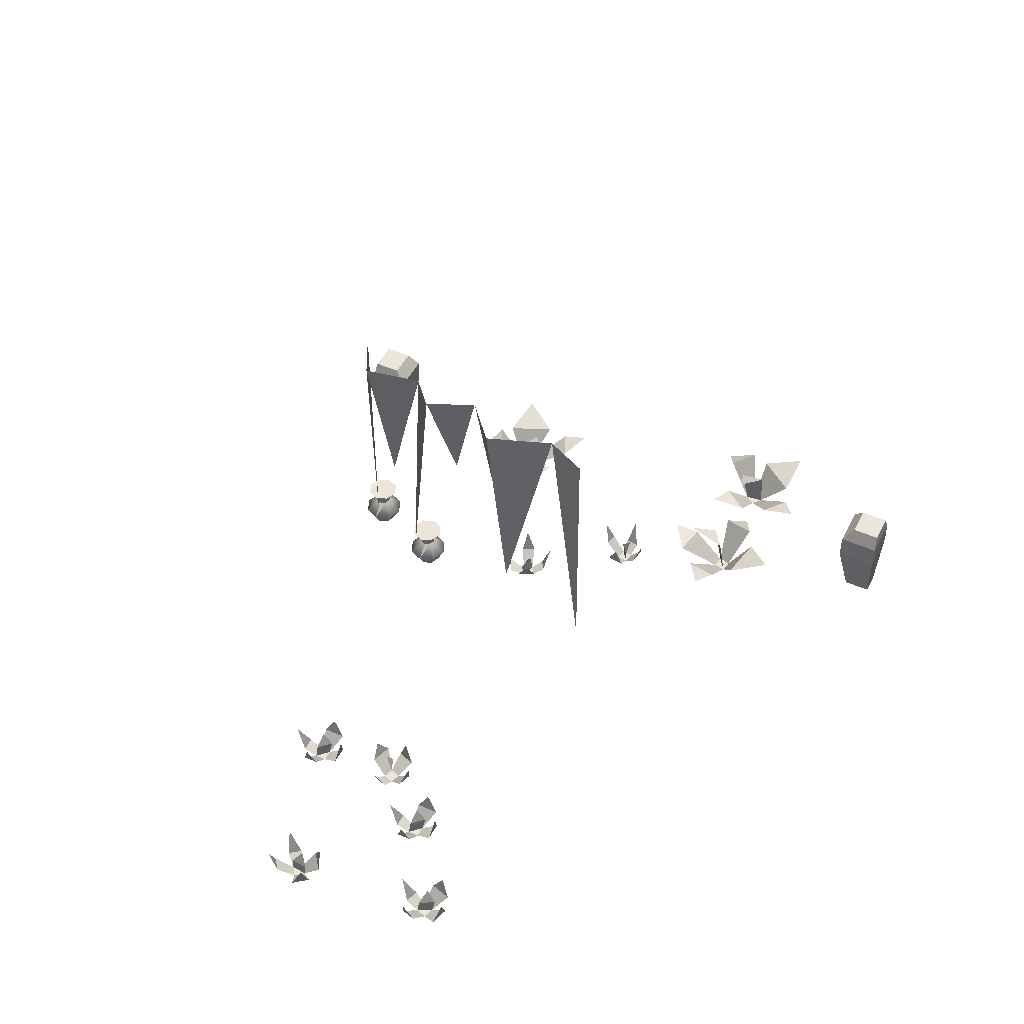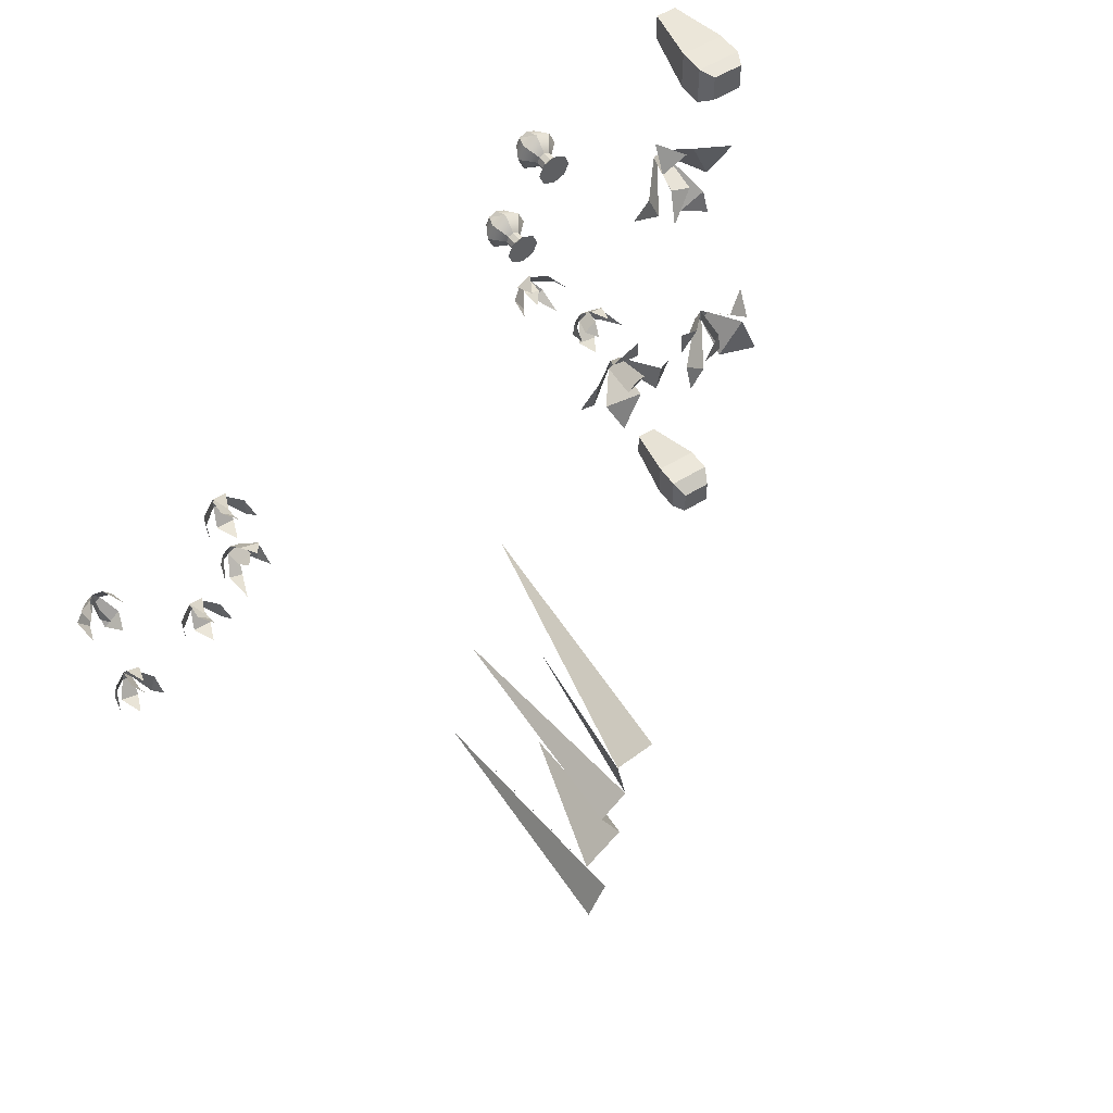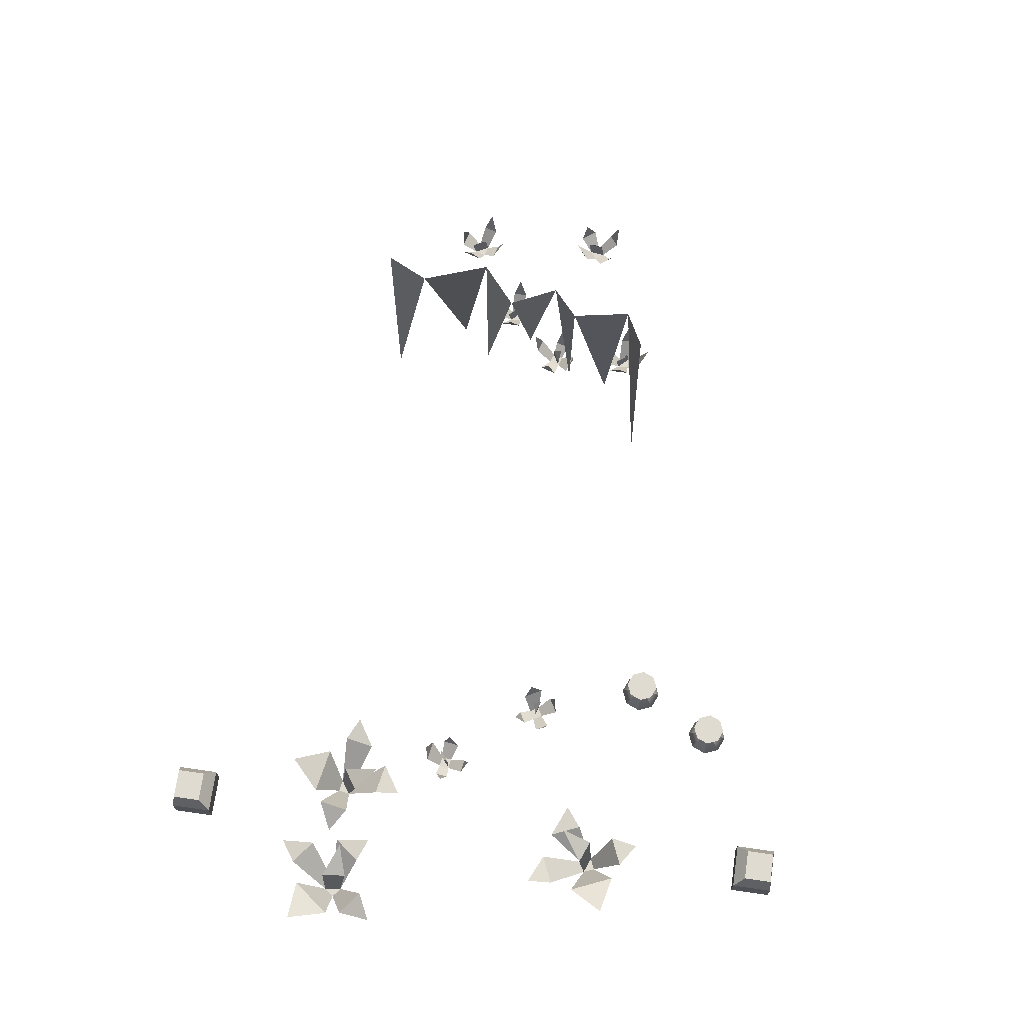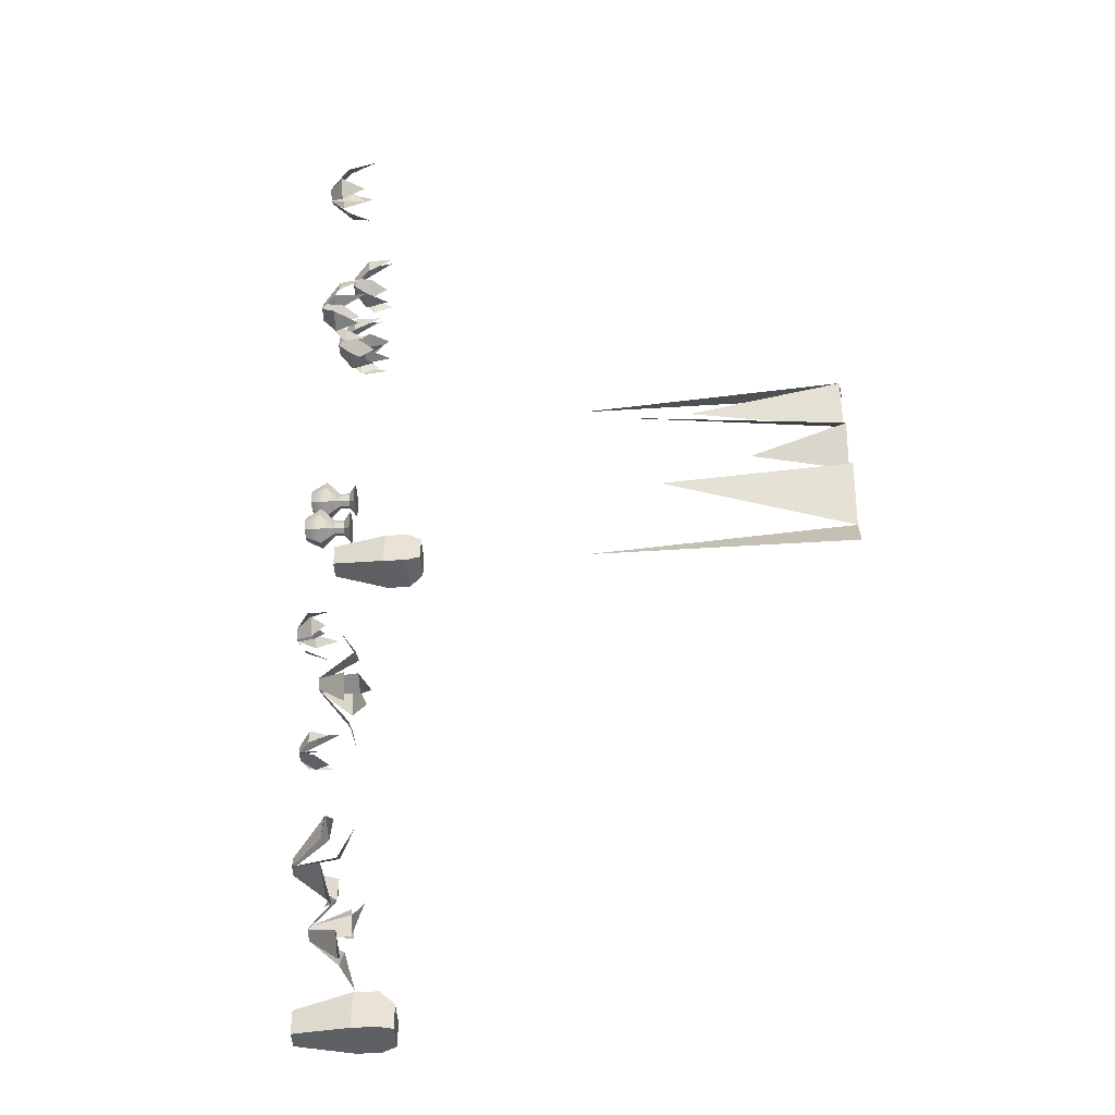
<metadata>
{"format":"obj","ext":"obj","renderer":"f3d","projection":"perspective","resolution":1024,"background":"white","views":[{"elev":47.9,"azim":116.1,"up":"+Y"},{"elev":53.9,"azim":146.3,"up":"+Z"},{"elev":70.1,"azim":-81.8,"up":"+Y"},{"elev":-45.0,"azim":93.5,"up":"+Z"}]}
</metadata>
<code>
o Plane.064
v -13.62 -2.218 -3.623
v -13.43 -2.218 -3.623
v -13.62 -2.218 -3.813
v -13.88 -1.915 -3.607
v -13.44 -1.928 -3.665
v -13.65 -1.928 -3.872
v -13.63 -1.688 -3.711
v -13.43 -2.218 -3.813
v -13.88 -1.915 -3.985
v -13.95 -1.635 -3.781
v -13.13 -1.934 -3.815
v -13.13 -1.937 -3.561
v -13.02 -1.523 -3.702
v -13.67 -2.01 -4.102
v -13.35 -2.01 -4.102
v -13.54 -1.656 -4.141
v -13.64 -2.071 -3.403
v -13.39 -2.071 -3.403
v -13.47 -1.623 -3.231
f 1 2 3
f 3 4 1
f 5 6 7
f 3 2 8
f 3 5 2
f 4 9 10
f 2 11 8
f 11 12 13
f 8 14 3
f 14 15 16
f 2 17 18
f 18 17 19
f 3 9 4
f 3 6 5
f 2 12 11
f 8 15 14
f 2 1 17
o Plane.029
v -20.91 -4.042 0.03353
v -21.13 -4.042 -0.1844
v -20.98 -4.042 -0.1205
v -21.35 -4.042 0.03353
v -21.29 -4.042 -0.1205
v -21.13 -4.042 0.2514
v -21.29 -4.042 0.1876
v -20.98 -4.042 0.1876
v -21.4 -3.739 0.3025
v -21.51 -3.739 0.03353
v -21.13 -3.739 -0.3468
v -20.75 -3.739 0.03353
v -21.4 -3.739 -0.2354
v -20.86 -3.739 -0.2354
v -21.13 -3.739 0.4139
v -20.86 -3.739 0.3025
v -21.03 -3.493 0.1349
v -20.99 -3.493 0.03353
v -21.03 -3.493 -0.06783
v -21.23 -3.493 -0.06783
v -21.23 -3.493 0.1349
v -21.27 -3.493 0.03353
v -21.23 -3.311 -0.06783
v -21.13 -3.493 0.1769
v -21.23 -3.311 0.1349
v -20.99 -3.311 0.03353
v -21.13 -3.311 -0.1098
v -21.13 -3.493 -0.1098
v -21.27 -3.311 0.03353
v -21.03 -3.311 -0.06783
v -20.83 -3.189 0.03353
v -21.13 -3.189 -0.2705
v -21.44 -3.189 0.03353
v -21.03 -3.311 0.1349
v -21.13 -3.189 0.3376
v -20.92 -3.189 0.2485
v -20.92 -3.189 -0.1815
v -21.35 -3.189 -0.1815
v -21.35 -3.189 0.2485
v -21.13 -3.311 0.1769
f 20 21 22
f 21 23 24
f 23 25 26
f 20 25 27
f 20 23 25
f 23 28 29
f 24 30 21
f 22 31 20
f 25 28 26
f 24 29 32
f 21 33 22
f 27 31 20
f 27 34 35
f 34 36 35
f 35 37 31
f 30 38 33
f 29 39 32
f 34 40 28
f 41 42 39
f 43 44 40
f 38 45 37
f 39 46 47
f 40 48 41
f 29 40 41
f 30 39 47
f 31 38 37
f 49 50 45
f 42 51 46
f 44 52 48
f 53 54 55
f 53 50 45
f 47 49 38
f 36 45 37
f 43 53 36
f 50 56 51
f 51 57 52
f 52 58 54
f 50 55 54
f 54 51 50
f 44 54 58
f 48 57 42
f 46 56 49
f 20 21 23
f 23 26 28
f 24 32 30
f 22 33 31
f 25 34 28
f 24 23 29
f 21 30 33
f 27 35 31
f 27 25 34
f 34 43 36
f 35 36 37
f 30 47 38
f 29 41 39
f 34 43 40
f 41 48 42
f 43 59 44
f 38 49 45
f 39 42 46
f 40 44 48
f 29 28 40
f 30 32 39
f 31 33 38
f 49 56 50
f 42 57 51
f 44 58 52
f 53 59 54
f 53 55 50
f 47 46 49
f 36 53 45
f 43 59 53
f 54 52 51
f 44 59 54
f 48 52 57
f 46 51 56
o Cube.011_Cube.012
v -24.56 -4.124 2.524
v -24.93 -4.124 3.017
v -24.93 -4.124 2.524
v -24.34 -3.047 2.333
v -24.34 -2.579 3.073
v -24.34 -3.047 3.073
v -25.14 -3.047 2.333
v -24.56 -4.124 3.017
v -25.14 -3.047 3.073
v -24.47 -2.304 2.53
v -24.47 -2.304 3.039
v -24.34 -2.579 2.333
v -25.14 -2.579 3.073
v -25.14 -2.579 2.333
v -25.02 -2.304 3.039
v -25.02 -2.304 2.53
f 60 61 62
f 63 64 65
f 66 60 62
f 60 65 67
f 65 61 67
f 62 68 66
f 64 69 70
f 66 71 63
f 65 72 68
f 68 73 66
f 74 69 75
f 73 69 71
f 64 74 72
f 72 75 73
f 60 67 61
f 63 71 64
f 66 63 60
f 60 63 65
f 65 68 61
f 62 61 68
f 64 71 69
f 66 73 71
f 65 64 72
f 68 72 73
f 74 70 69
f 73 75 69
f 64 70 74
f 72 74 75
o Cube.013_Cube.014
v -24.93 -4.124 -8.54
v -24.56 -4.124 -9.033
v -24.56 -4.124 -8.54
v -25.14 -3.047 -8.349
v -25.14 -2.579 -9.089
v -25.14 -3.047 -9.089
v -24.34 -3.047 -8.349
v -24.93 -4.124 -9.033
v -24.34 -3.047 -9.089
v -25.02 -2.304 -8.546
v -25.02 -2.304 -9.056
v -25.14 -2.579 -8.349
v -24.34 -2.579 -9.089
v -24.34 -2.579 -8.349
v -24.47 -2.304 -9.056
v -24.47 -2.304 -8.546
f 76 77 78
f 79 80 81
f 82 76 78
f 76 81 83
f 81 77 83
f 78 84 82
f 80 85 86
f 82 87 79
f 81 88 84
f 84 89 82
f 90 85 91
f 89 85 87
f 80 90 88
f 88 91 89
f 76 83 77
f 79 87 80
f 82 79 76
f 76 79 81
f 81 84 77
f 78 77 84
f 80 87 85
f 82 89 87
f 81 80 88
f 84 88 89
f 90 86 85
f 89 91 85
f 80 86 90
f 88 90 91
o Plane.011_Plane.030
v -21.62 -4.116 1.525
v -21.84 -4.116 1.307
v -21.69 -4.116 1.37
v -22.06 -4.116 1.525
v -22 -4.116 1.37
v -21.84 -4.116 1.742
v -22 -4.116 1.679
v -21.69 -4.116 1.679
v -22.11 -3.813 1.793
v -22.22 -3.813 1.525
v -21.84 -3.813 1.144
v -21.46 -3.813 1.525
v -22.11 -3.813 1.256
v -21.57 -3.813 1.256
v -21.84 -3.813 1.905
v -21.57 -3.813 1.793
v -21.74 -3.567 1.626
v -21.7 -3.567 1.525
v -21.74 -3.567 1.423
v -21.94 -3.567 1.423
v -21.94 -3.567 1.626
v -21.99 -3.567 1.525
v -21.94 -3.386 1.423
v -21.84 -3.567 1.668
v -21.94 -3.386 1.626
v -21.7 -3.386 1.525
v -21.84 -3.386 1.381
v -21.84 -3.567 1.381
v -21.99 -3.386 1.525
v -21.74 -3.386 1.423
v -21.54 -3.263 1.525
v -21.84 -3.263 1.221
v -22.15 -3.263 1.525
v -21.74 -3.386 1.626
v -21.84 -3.263 1.829
v -21.63 -3.263 1.74
v -21.63 -3.263 1.31
v -22.06 -3.263 1.31
v -22.06 -3.263 1.74
v -21.84 -3.386 1.668
f 92 93 94
f 93 95 96
f 95 97 98
f 92 97 99
f 92 95 97
f 95 100 101
f 96 102 93
f 94 103 92
f 97 100 98
f 96 101 104
f 93 105 94
f 99 103 92
f 99 106 107
f 106 108 107
f 107 109 103
f 102 110 105
f 101 111 104
f 106 112 100
f 113 114 111
f 115 116 112
f 110 117 109
f 111 118 119
f 112 120 113
f 101 112 113
f 102 111 119
f 103 110 109
f 121 122 117
f 114 123 118
f 116 124 120
f 125 126 127
f 125 122 117
f 119 121 110
f 108 117 109
f 115 125 108
f 122 128 123
f 123 129 124
f 124 130 126
f 122 127 126
f 126 123 122
f 116 126 130
f 120 129 114
f 118 128 121
f 92 93 95
f 95 98 100
f 96 104 102
f 94 105 103
f 97 106 100
f 96 95 101
f 93 102 105
f 99 107 103
f 99 97 106
f 106 115 108
f 107 108 109
f 102 119 110
f 101 113 111
f 106 115 112
f 113 120 114
f 115 131 116
f 110 121 117
f 111 114 118
f 112 116 120
f 101 100 112
f 102 104 111
f 103 105 110
f 121 128 122
f 114 129 123
f 116 130 124
f 125 131 126
f 125 127 122
f 119 118 121
f 108 125 117
f 115 131 125
f 126 124 123
f 116 131 126
f 120 124 129
f 118 123 128
o Plane.028_Plane.045
v -17.54 5.965 -0.9481
v -17.67 1.42 -0.8712
v -16.94 5.884 -1.243
v -17.12 5.884 -2.175
v -17.24 3.275 -1.53
v -16.61 2.107 -2.25
v -16.67 5.884 -2.575
v -16.96 4.258 -2.979
v -17.03 5.884 -3.323
v -17.04 3.476 -3.763
v -16.39 5.884 -3.866
v -16.23 2.73 -4.317
v -16.78 5.884 -4.923
v -16.5 1.525 -5.603
v -16.45 5.884 -5.593
f 132 133 134
f 135 134 136
f 135 137 138
f 138 139 140
f 140 141 142
f 142 143 144
f 144 145 146
o Plane.041_Plane.058
v -24.79 -4.229 -0.7467
v -24.99 -4.229 -0.6588
v -24.7 -4.229 -0.545
v -24.19 -3.637 -0.872
v -24.43 -3.637 -1.421
v -24.94 -3.415 -0.7806
v -24.52 -3.415 -0.6143
v -24.41 -3.108 -1.182
v -24.9 -4.229 -0.4571
v -23.83 -3.582 -1.165
v -25.15 -3.638 -0.0753
v -25.5 -3.638 -0.8713
v -25.89 -3.427 -0.2272
v -24.36 -3.477 -0.1752
v -24.87 -3.477 0.04983
v -24.39 -3.784 0.3397
v -25.42 -3.605 -1.304
v -24.91 -3.605 -1.526
v -25.47 -3.492 -1.766
f 147 148 149
f 147 150 151
f 152 153 154
f 149 148 155
f 149 152 148
f 151 150 156
f 148 157 155
f 157 158 159
f 155 160 149
f 160 161 162
f 147 163 148
f 163 164 165
f 147 149 150
f 149 153 152
f 148 158 157
f 155 161 160
f 147 164 163
o Plane.043_Plane.060
v -23.84 -4.229 -5.732
v -23.8 -4.229 -5.948
v -24.06 -4.229 -5.771
v -24.07 -3.637 -5.164
v -23.48 -3.637 -5.057
v -23.72 -3.415 -5.843
v -24.1 -3.415 -5.584
v -23.69 -3.108 -5.173
v -24.02 -4.229 -5.988
v -24.03 -3.582 -4.7
v -24.2 -3.638 -6.405
v -23.34 -3.638 -6.25
v -23.66 -3.427 -6.936
v -24.55 -3.477 -5.693
v -24.45 -3.477 -6.247
v -24.96 -3.784 -6.005
v -23.02 -3.605 -5.947
v -23.12 -3.605 -5.399
v -22.61 -3.492 -5.728
f 166 167 168
f 166 169 170
f 171 172 173
f 168 167 174
f 168 171 167
f 170 169 175
f 167 176 174
f 176 177 178
f 174 179 168
f 179 180 181
f 166 182 167
f 182 183 184
f 166 168 169
f 168 172 171
f 167 177 176
f 174 180 179
f 166 183 182
o Plane.044_Plane.061
v -25.93 -4.229 -5.787
v -26.1 -4.229 -5.921
v -26.06 -4.229 -5.612
v -25.53 -3.637 -5.322
v -25.16 -3.637 -5.797
v -25.97 -3.415 -5.941
v -25.91 -3.415 -5.49
v -25.36 -3.108 -5.663
v -26.23 -4.229 -5.746
v -25.09 -3.582 -5.147
v -26.69 -3.638 -5.779
v -26.16 -3.638 -6.467
v -26.91 -3.427 -6.501
v -26.22 -3.477 -5.134
v -26.66 -3.477 -5.477
v -26.68 -3.784 -4.912
v -25.74 -3.605 -6.61
v -25.3 -3.605 -6.27
v -25.36 -3.492 -6.874
f 185 186 187
f 185 188 189
f 190 191 192
f 187 186 193
f 187 190 186
f 189 188 194
f 186 195 193
f 195 196 197
f 193 198 187
f 198 199 200
f 185 201 186
f 201 202 203
f 185 187 188
f 187 191 190
f 186 196 195
f 193 199 198
f 185 202 201
o Plane.048_Plane.065
v -11.91 -2.218 -2.189
v -11.79 -2.218 -2.04
v -11.76 -2.218 -2.306
v -12.08 -1.915 -2.383
v -11.76 -1.928 -2.074
v -11.73 -1.928 -2.364
v -11.84 -1.688 -2.251
v -11.64 -2.218 -2.157
v -11.78 -1.915 -2.616
v -11.99 -1.635 -2.549
v -11.45 -1.934 -1.923
v -11.65 -1.937 -1.765
v -11.47 -1.523 -1.761
v -11.56 -2.01 -2.525
v -11.36 -2.01 -2.273
v -11.45 -1.656 -2.448
v -12.09 -2.071 -2.065
v -11.94 -2.071 -1.874
v -12.12 -1.623 -1.826
f 204 205 206
f 206 207 204
f 208 209 210
f 206 205 211
f 206 208 205
f 207 212 213
f 205 214 211
f 214 215 216
f 211 217 206
f 217 218 219
f 205 220 221
f 221 220 222
f 206 212 207
f 206 209 208
f 205 215 214
f 211 218 217
f 205 204 220
o Plane.050_Plane.067
v -12.16 -2.218 -4.627
v -11.98 -2.218 -4.574
v -12.11 -2.218 -4.809
v -12.41 -1.915 -4.683
v -11.98 -1.928 -4.617
v -12.12 -1.928 -4.873
v -12.14 -1.688 -4.714
v -11.92 -2.218 -4.756
v -12.31 -1.915 -5.046
v -12.44 -1.635 -4.871
v -11.64 -1.934 -4.675
v -11.71 -1.937 -4.431
v -11.56 -1.523 -4.534
v -12.08 -2.01 -5.1
v -11.77 -2.01 -5.011
v -11.94 -1.656 -5.103
v -12.23 -2.071 -4.419
v -12 -2.071 -4.352
v -12.12 -1.623 -4.207
f 223 224 225
f 225 226 223
f 227 228 229
f 225 224 230
f 225 227 224
f 226 231 232
f 224 233 230
f 233 234 235
f 230 236 225
f 236 237 238
f 224 239 240
f 240 239 241
f 225 231 226
f 225 228 227
f 224 234 233
f 230 237 236
f 224 223 239
o Plane.051_Plane.068
v -14.39 -2.218 -1.174
v -14.2 -2.218 -1.174
v -14.39 -2.218 -1.363
v -14.65 -1.915 -1.158
v -14.21 -1.928 -1.216
v -14.42 -1.928 -1.423
v -14.4 -1.688 -1.261
v -14.2 -2.218 -1.363
v -14.65 -1.915 -1.535
v -14.73 -1.635 -1.331
v -13.9 -1.934 -1.366
v -13.9 -1.937 -1.112
v -13.79 -1.523 -1.252
v -14.44 -2.01 -1.652
v -14.12 -2.01 -1.652
v -14.32 -1.656 -1.692
v -14.41 -2.071 -0.9539
v -14.16 -2.071 -0.9539
v -14.24 -1.623 -0.7818
f 242 243 244
f 244 245 242
f 246 247 248
f 244 243 249
f 244 246 243
f 245 250 251
f 243 252 249
f 252 253 254
f 249 255 244
f 255 256 257
f 243 258 259
f 259 258 260
f 244 250 245
f 244 247 246
f 243 253 252
f 249 256 255
f 243 242 258
o Plane.052_Plane.069
v -14.37 -2.218 -2.603
v -14.31 -2.218 -2.783
v -14.55 -2.218 -2.661
v -14.43 -1.915 -2.352
v -14.35 -1.928 -2.787
v -14.61 -1.928 -2.654
v -14.46 -1.688 -2.62
v -14.49 -2.218 -2.842
v -14.79 -1.915 -2.468
v -14.62 -1.635 -2.334
v -14.4 -1.934 -3.127
v -14.16 -1.937 -3.05
v -14.26 -1.523 -3.204
v -14.84 -2.01 -2.701
v -14.74 -2.01 -3.006
v -14.84 -1.656 -2.836
v -14.16 -2.071 -2.522
v -14.09 -2.071 -2.753
v -13.95 -1.623 -2.629
f 261 262 263
f 263 264 261
f 265 266 267
f 263 262 268
f 263 265 262
f 264 269 270
f 262 271 268
f 271 272 273
f 268 274 263
f 274 275 276
f 262 277 278
f 278 277 279
f 263 269 264
f 263 266 265
f 262 272 271
f 268 275 274
f 262 261 277
o Plane.056_Plane.073
v -21.75 -4.142 -2.241
v -21.92 -4.142 -2.149
v -21.66 -4.142 -2.076
v -21.54 -3.838 -2.381
v -21.89 -3.851 -2.117
v -21.61 -3.851 -2.037
v -21.7 -3.612 -2.17
v -21.83 -4.142 -1.983
v -21.35 -3.838 -2.052
v -21.39 -3.558 -2.267
v -22.09 -3.858 -1.835
v -22.21 -3.86 -2.056
v -22.24 -3.447 -1.877
v -21.48 -3.933 -1.849
v -21.75 -3.933 -1.693
v -21.57 -3.579 -1.752
v -21.85 -3.995 -2.44
v -22.06 -3.995 -2.322
v -22.08 -3.546 -2.508
f 280 281 282
f 282 283 280
f 284 285 286
f 282 281 287
f 282 284 281
f 283 288 289
f 281 290 287
f 290 291 292
f 287 293 282
f 293 294 295
f 281 296 297
f 297 296 298
f 282 288 283
f 282 285 284
f 281 291 290
f 287 294 293
f 281 280 296
o Plane.054_Plane.071
v -23.2 -4.142 -3.964
v -23.23 -4.142 -3.777
v -23.01 -4.142 -3.935
v -23.17 -3.838 -4.222
v -23.18 -3.851 -3.78
v -22.95 -3.851 -3.953
v -23.11 -3.612 -3.961
v -23.04 -4.142 -3.748
v -22.8 -3.838 -4.164
v -22.99 -3.558 -4.269
v -23.08 -3.858 -3.452
v -23.33 -3.86 -3.49
v -23.21 -3.447 -3.354
v -22.72 -3.933 -3.942
v -22.77 -3.933 -3.625
v -22.7 -3.579 -3.809
v -23.41 -3.995 -4.012
v -23.45 -3.995 -3.772
v -23.61 -3.546 -3.872
f 299 300 301
f 301 302 299
f 303 304 305
f 301 300 306
f 301 303 300
f 302 307 308
f 300 309 306
f 309 310 311
f 306 312 301
f 312 313 314
f 300 315 316
f 316 315 317
f 301 307 302
f 301 304 303
f 300 310 309
f 306 313 312
f 300 299 315

</code>
